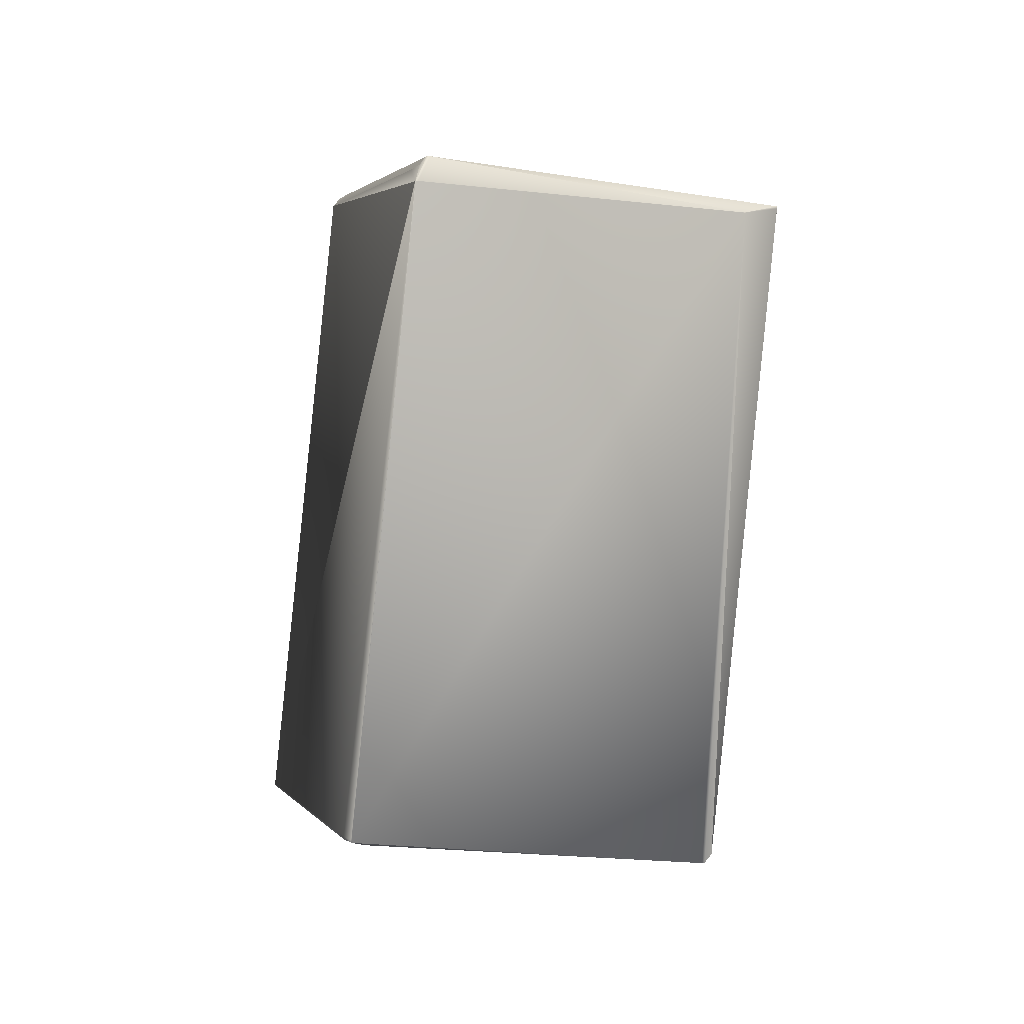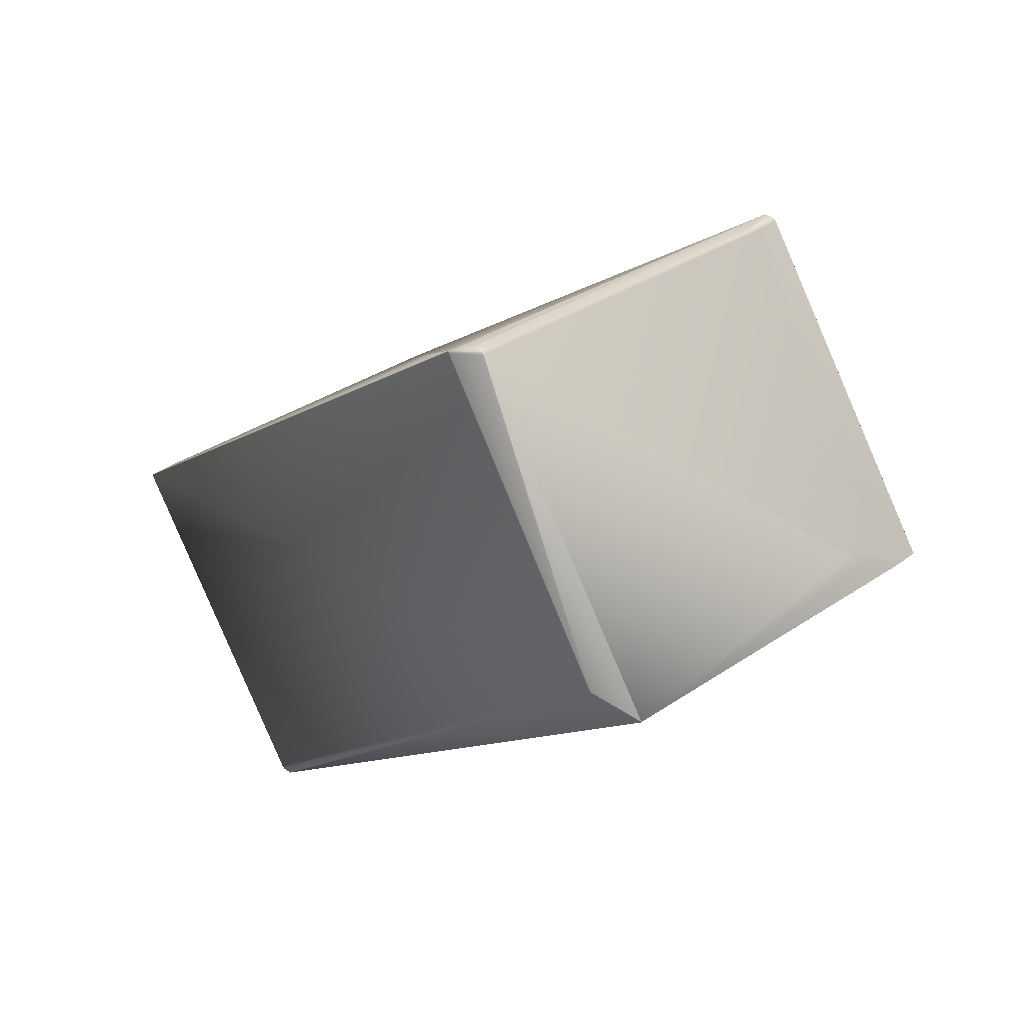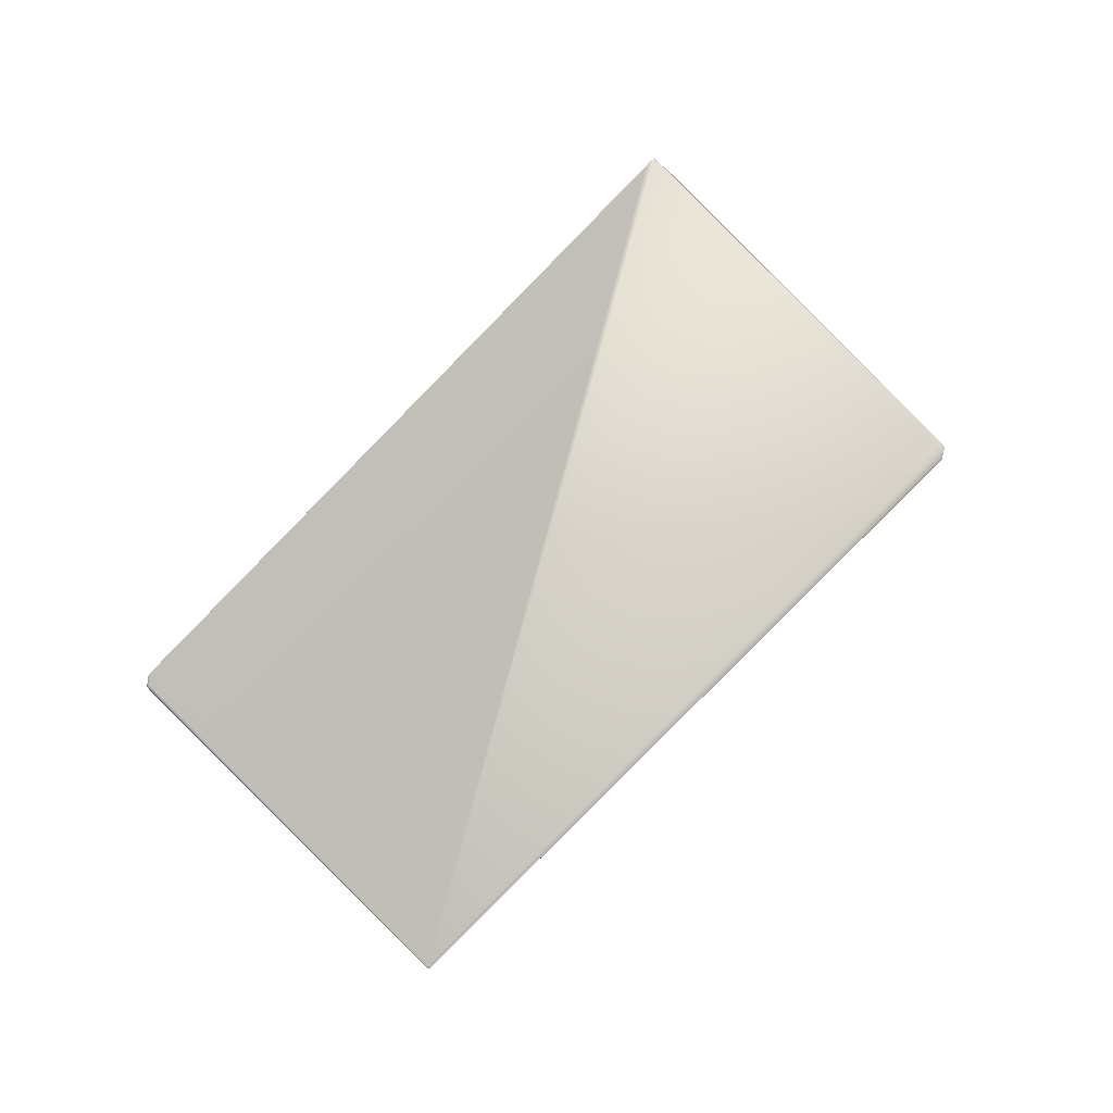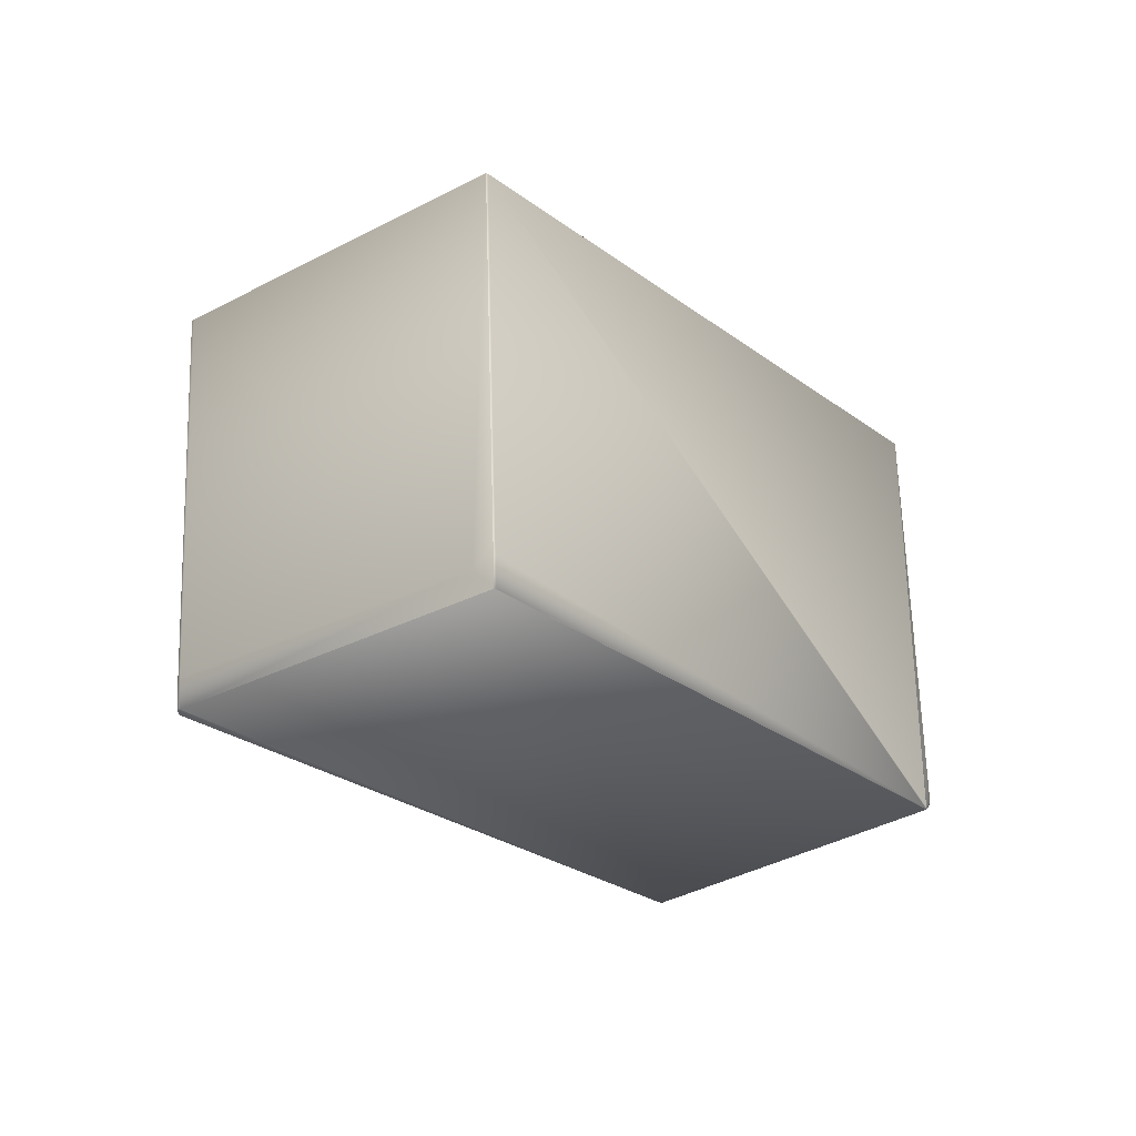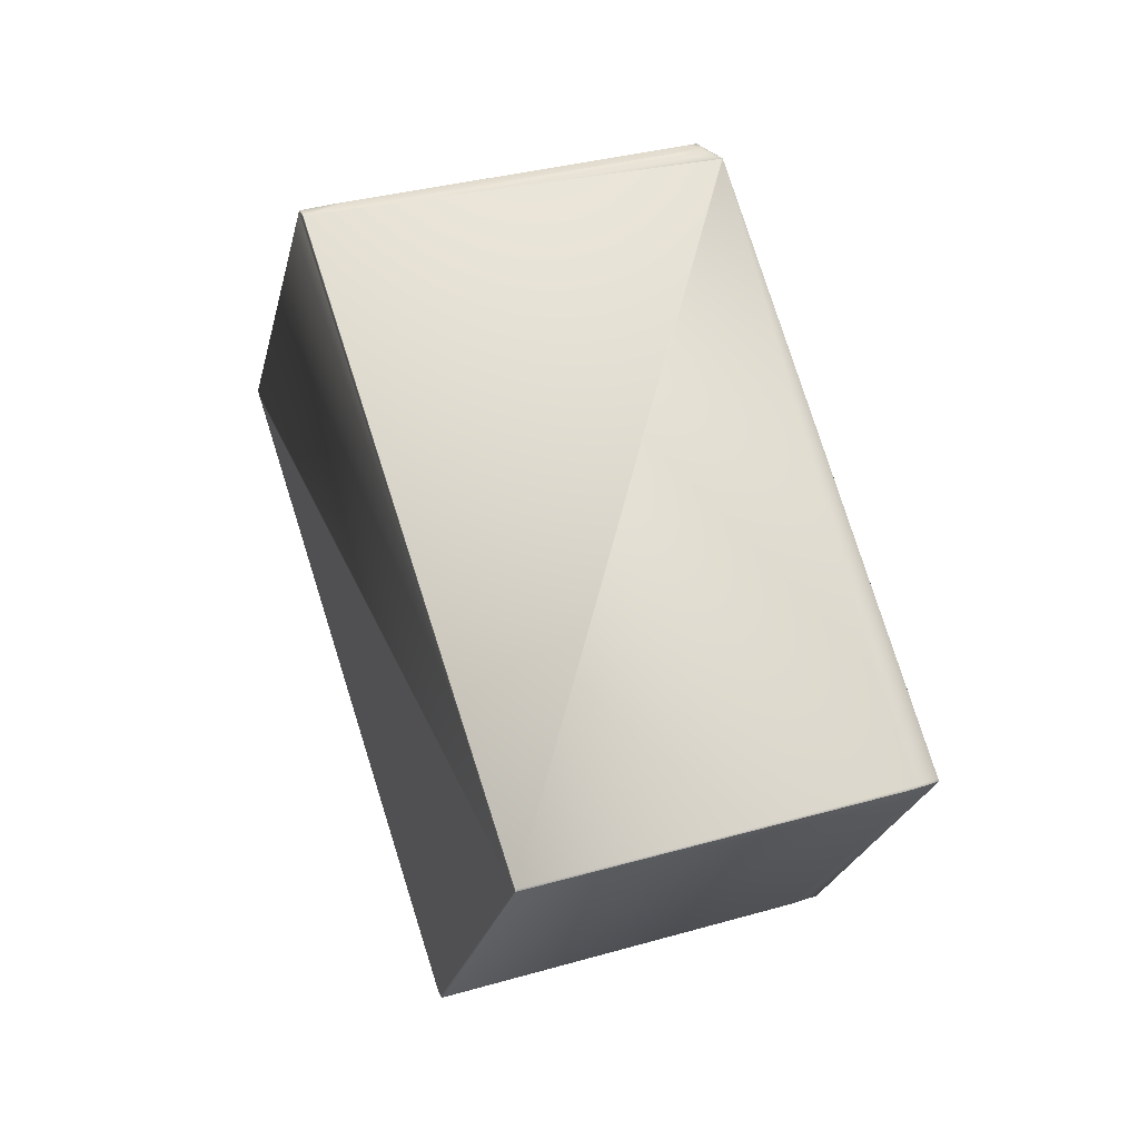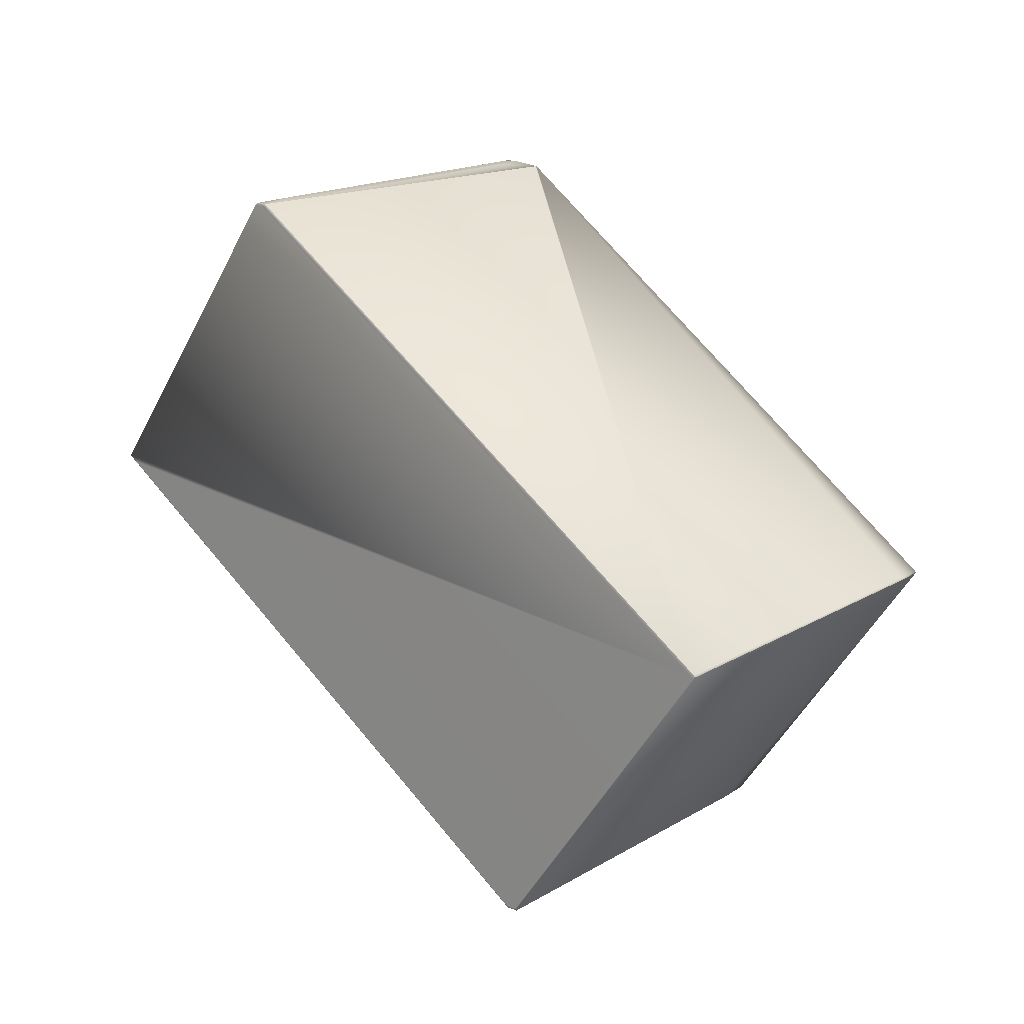
<metadata>
{"format":"obj","ext":"obj","renderer":"f3d","projection":"perspective","resolution":1024,"background":"white","views":[{"elev":-70.4,"azim":46.4,"up":"+Y"},{"elev":32.8,"azim":70.4,"up":"+Z"},{"elev":69.3,"azim":-79.4,"up":"+Y"},{"elev":-49.8,"azim":-85.7,"up":"+Y"},{"elev":33.4,"azim":-87.7,"up":"+Z"},{"elev":16.6,"azim":-116.5,"up":"+Z"}]}
</metadata>
<code>
v 0.1897 0.02526 0.9379
v 0.19 0.02469 0.9379
v 0.1353 0.1629 0.94
v -0.04128 0.08462 0.8047
v 0.1902 0.02477 0.9379
v 0.1939 0.03216 0.94
v 0.1901 0.02473 0.9379
v 0.189 0.04165 0.94
v 0.1874 0.04524 0.94
v 0.1353 0.1629 0.94
v 0.01088 -0.03301 0.8047
v 0.01249 -0.03659 0.8047
v 0.01736 -0.04609 0.8047
v 0.0168 -0.04634 0.8041
v 0.1903 0.02481 0.9379
v 0.1975 0.03379 0.94
v 0.1975 0.03378 0.94
v 0.2163 0.166 0.8423
v 0.2165 0.1654 0.8423
v 0.2668 0.06452 0.8322
v 0.2136 0.176 0.839
v 0.1397 0.1649 0.9391
v 0.2146 0.174 0.839
v 0.1446 0.1554 0.9391
v 0.1462 0.1518 0.9391
v 0.1983 0.03417 0.9391
v 0.1907 0.02495 0.9374
v 0.2585 0.04955 0.8423
v 0.1983 0.03415 0.9391
v 0.1903 0.02479 0.9378
v 0.1907 0.02493 0.9373
v 0.2585 0.04953 0.8422
v 0.2668 0.06449 0.8322
v 0.2668 0.06448 0.8322
v 0.1983 0.03416 0.9391
v 0.1983 0.03416 0.9391
v 0.1901 0.02471 0.9378
v 0.01606 -0.0384 0.7974
v 0.0168 -0.04631 0.804
v 0.01195 -0.03686 0.804
v 0.01033 -0.03326 0.804
v -0.04183 0.08437 0.8041
v 0.08526 -0.01599 0.6971
v 0.02663 0.1147 0.6971
v 0.07878 -0.00291 0.6971
v 0.08039 -0.00649 0.6971
v 0.2662 0.06424 0.8316
v 0.08605 -0.01563 0.6963
v 0.08971 -0.01401 0.6963
v 0.08972 -0.01401 0.6963
v 0.2131 0.1856 0.8322
v 0.2083 0.1948 0.8324
v 0.1397 0.1649 0.9391
v 0.2147 0.182 0.8322
v 0.2083 0.1949 0.8323
v 0.2083 0.1949 0.8323
v 0.2082 0.195 0.8323
v 0.2131 0.1857 0.8322
v 0.2082 0.1951 0.8322
v 0.2082 0.1951 0.8322
v 0.213 0.1857 0.8322
v 0.2147 0.1821 0.8322
v 0.2082 0.1952 0.8322
v 0.213 0.1857 0.8322
v 0.2147 0.1821 0.8322
v 0.0168 -0.04632 0.804
v 0.01194 -0.03685 0.804
v 0.1939 0.03217 0.94
v 0.2082 0.1952 0.8322
v 0.2147 0.1821 0.8322
v 0.0168 -0.04633 0.804
v 0.1874 0.04525 0.94
v 0.1849 0.05093 0.94
v 0.189 0.04167 0.94
v 0.1939 0.03218 0.94
v 0.1976 0.0338 0.94
v 0.213 0.1857 0.8322
v 0.2082 0.1952 0.8322
v 0.2147 0.1821 0.8322
v 0.2668 0.06452 0.8322
v 0.2662 0.06426 0.8316
v 0.2668 0.06451 0.8322
v 0.01032 -0.03326 0.8041
v -0.04183 0.08437 0.8041
v 0.01193 -0.03685 0.8041
v 0.07936 -0.0186 0.7063
v 0.0168 -0.04634 0.8041
v 0.1463 0.1493 0.94
v 0.1389 0.1645 0.94
v 0.1389 0.1645 0.94
v 0.1438 0.155 0.94
v 0.1959 0.03739 0.94
v 0.1923 0.03577 0.94
v 0.1438 0.155 0.94
v 0.1454 0.1514 0.94
v 0.1454 0.1514 0.94
v 0.1479 0.1458 0.94
v 0.1976 0.03381 0.94
v 0.1479 0.1458 0.94
v 0.213 0.1857 0.8322
v 0.1456 0.1675 0.9299
v 0.2082 0.1952 0.8322
v 0.2147 0.1822 0.8322
v 0.1446 0.1554 0.9391
v 0.1462 0.1518 0.9391
v 0.2172 0.1765 0.8322
v 0.2042 0.03678 0.9299
v 0.01033 -0.03326 0.8041
v 0.007806 -0.02758 0.8041
v 0.08526 -0.01598 0.6971
v 0.08605 -0.01563 0.6963
v 0.01193 -0.03684 0.8041
v 0.03109 0.1167 0.6963
v 0.03595 0.1072 0.6963
v 0.03595 0.1072 0.6963
v 0.03108 0.1167 0.6963
v 0.2076 0.195 0.8316
v 0.2125 0.1855 0.8316
v 0.03756 0.1036 0.6963
v 0.03756 0.1036 0.6963
v 0.2141 0.1819 0.8316
v 0.04008 0.09795 0.6963
v 0.2166 0.1762 0.8316
v 0.2663 0.06427 0.8316
v 0.2633 0.06298 0.8293
v 0.2663 0.06427 0.8316
v 0.2633 0.06297 0.8293
v 0.1389 0.1645 0.94
v 0.1353 0.1629 0.94
v -0.03836 0.08592 0.8069
v -0.04128 0.08462 0.8047
v -0.04049 0.08498 0.8038
v -0.04104 0.08473 0.8032
v 0.136 0.1633 0.9391
v 0.1976 0.03381 0.94
v 0.1397 0.1649 0.9391
v 0.02797 0.1153 0.6969
v 0.1456 0.1675 0.9299
v 0.2082 0.1952 0.8322
v 0.2052 0.1939 0.8299
v 0.03163 0.117 0.6969
v 0.213 0.1857 0.8322
v 0.2146 0.1822 0.8322
v 0.2172 0.1765 0.8322
v 0.02741 0.1151 0.6963
v 0.07957 -0.002555 0.6963
v 0.08118 -0.006135 0.6963
v 0.02742 0.1151 0.6963
v 0.07705 0.003126 0.6963
v 0.02902 0.1115 0.6963
v 0.03108 0.1167 0.6963
v 0.07866 -0.000455 0.6963
v 0.03269 0.1131 0.6963
v 0.2047 0.1937 0.8293
f 1 2 3
f 1 3 4
f 1 4 2
f 2 5 6
f 2 7 5
f 2 6 8
f 2 9 10
f 2 8 9
f 2 10 3
f 2 11 12
f 2 12 13
f 2 13 14
f 2 14 7
f 2 4 11
f 5 7 15
f 5 15 16
f 5 17 6
f 5 16 17
f 18 19 20
f 18 21 22
f 18 23 21
f 18 22 24
f 18 24 25
f 18 25 26
f 18 20 23
f 18 26 19
f 19 26 20
f 27 28 29
f 27 15 30
f 27 31 28
f 27 30 31
f 27 29 15
f 28 31 32
f 28 32 33
f 28 34 35
f 28 33 34
f 28 36 29
f 28 35 36
f 7 37 30
f 7 30 15
f 7 14 37
f 15 29 16
f 38 39 40
f 38 40 41
f 38 41 42
f 38 43 39
f 38 42 44
f 38 45 46
f 38 46 43
f 38 44 45
f 31 30 14
f 31 14 32
f 32 47 33
f 32 43 48
f 32 48 49
f 32 49 50
f 32 14 43
f 32 50 47
f 37 14 30
f 21 23 51
f 21 52 53
f 21 51 52
f 21 53 22
f 23 54 51
f 23 20 54
f 52 55 53
f 52 51 55
f 55 56 53
f 55 51 56
f 56 57 53
f 56 51 58
f 56 58 57
f 57 59 53
f 57 58 59
f 59 60 53
f 59 58 61
f 59 61 60
f 51 54 62
f 51 62 58
f 54 20 62
f 60 63 53
f 60 61 64
f 60 64 63
f 58 62 65
f 58 65 61
f 62 20 65
f 39 66 67
f 39 67 40
f 39 43 66
f 6 17 68
f 6 68 8
f 17 16 68
f 63 69 53
f 63 64 69
f 61 65 70
f 61 70 64
f 65 20 70
f 34 33 35
f 40 67 41
f 66 71 67
f 66 43 71
f 9 8 72
f 9 73 10
f 9 72 73
f 8 68 74
f 8 74 72
f 68 16 75
f 68 75 74
f 16 29 76
f 16 76 75
f 69 64 77
f 69 78 53
f 69 77 78
f 64 70 79
f 64 79 77
f 70 20 80
f 70 80 79
f 33 47 81
f 33 82 35
f 33 81 82
f 29 36 76
f 41 67 83
f 41 83 84
f 41 84 42
f 67 71 85
f 67 85 83
f 71 43 86
f 71 87 85
f 71 86 87
f 47 50 81
f 10 73 88
f 10 89 90
f 10 91 89
f 10 88 91
f 10 90 3
f 73 72 92
f 73 92 88
f 72 93 92
f 72 74 93
f 93 74 75
f 93 75 92
f 89 91 94
f 89 94 90
f 91 88 95
f 91 95 96
f 91 96 94
f 88 92 97
f 88 97 95
f 92 75 76
f 92 76 97
f 95 97 98
f 95 99 96
f 95 98 99
f 97 76 98
f 76 36 98
f 78 77 100
f 78 101 53
f 78 102 101
f 78 100 102
f 77 79 103
f 77 103 100
f 22 53 104
f 22 104 24
f 24 104 105
f 24 105 25
f 79 106 103
f 79 80 106
f 25 105 26
f 82 81 20
f 82 107 35
f 82 20 107
f 36 35 98
f 83 85 108
f 83 109 84
f 83 108 109
f 43 46 110
f 43 110 111
f 43 14 86
f 43 111 48
f 85 87 112
f 85 112 108
f 87 86 14
f 87 14 112
f 113 114 115
f 113 116 117
f 113 115 116
f 113 117 118
f 113 118 114
f 114 119 120
f 114 120 115
f 114 118 121
f 114 121 119
f 48 111 49
f 119 122 120
f 119 50 122
f 119 121 123
f 119 123 124
f 119 124 125
f 119 125 50
f 81 126 20
f 81 127 126
f 81 50 127
f 49 111 50
f 3 90 128
f 3 129 130
f 3 130 4
f 3 128 129
f 131 132 133
f 131 42 84
f 131 133 42
f 131 129 134
f 131 130 129
f 131 4 130
f 131 134 132
f 131 84 4
f 11 108 112
f 11 112 12
f 11 4 84
f 11 84 108
f 90 94 53
f 90 53 128
f 94 96 105
f 94 104 53
f 94 105 104
f 12 112 14
f 12 14 13
f 96 99 135
f 96 135 105
f 99 98 135
f 98 35 135
f 132 134 136
f 132 137 133
f 132 138 139
f 132 139 140
f 132 136 138
f 132 140 141
f 132 141 137
f 101 102 136
f 101 136 53
f 102 100 142
f 102 138 136
f 102 139 138
f 102 142 139
f 100 103 143
f 100 143 142
f 53 136 128
f 103 106 80
f 103 144 143
f 103 80 144
f 105 135 26
f 107 20 26
f 107 26 35
f 20 126 80
f 35 26 135
f 42 133 145
f 42 145 44
f 109 108 84
f 45 146 147
f 45 147 46
f 45 44 145
f 45 145 146
f 46 147 111
f 46 111 110
f 148 149 145
f 148 116 150
f 148 150 149
f 148 145 151
f 148 151 116
f 149 146 145
f 149 150 152
f 149 152 146
f 133 137 145
f 146 152 147
f 116 115 153
f 116 153 150
f 116 154 117
f 116 151 154
f 115 120 153
f 150 153 120
f 150 120 122
f 150 122 152
f 152 122 50
f 152 50 147
f 147 50 111
f 126 127 124
f 126 124 80
f 127 50 124
f 50 125 124
f 129 128 134
f 128 136 134
f 137 141 145
f 139 142 118
f 139 117 140
f 139 118 117
f 142 143 118
f 140 117 154
f 140 154 141
f 141 154 151
f 141 151 145
f 143 144 121
f 143 121 118
f 144 80 123
f 144 123 121
f 80 124 123

</code>
